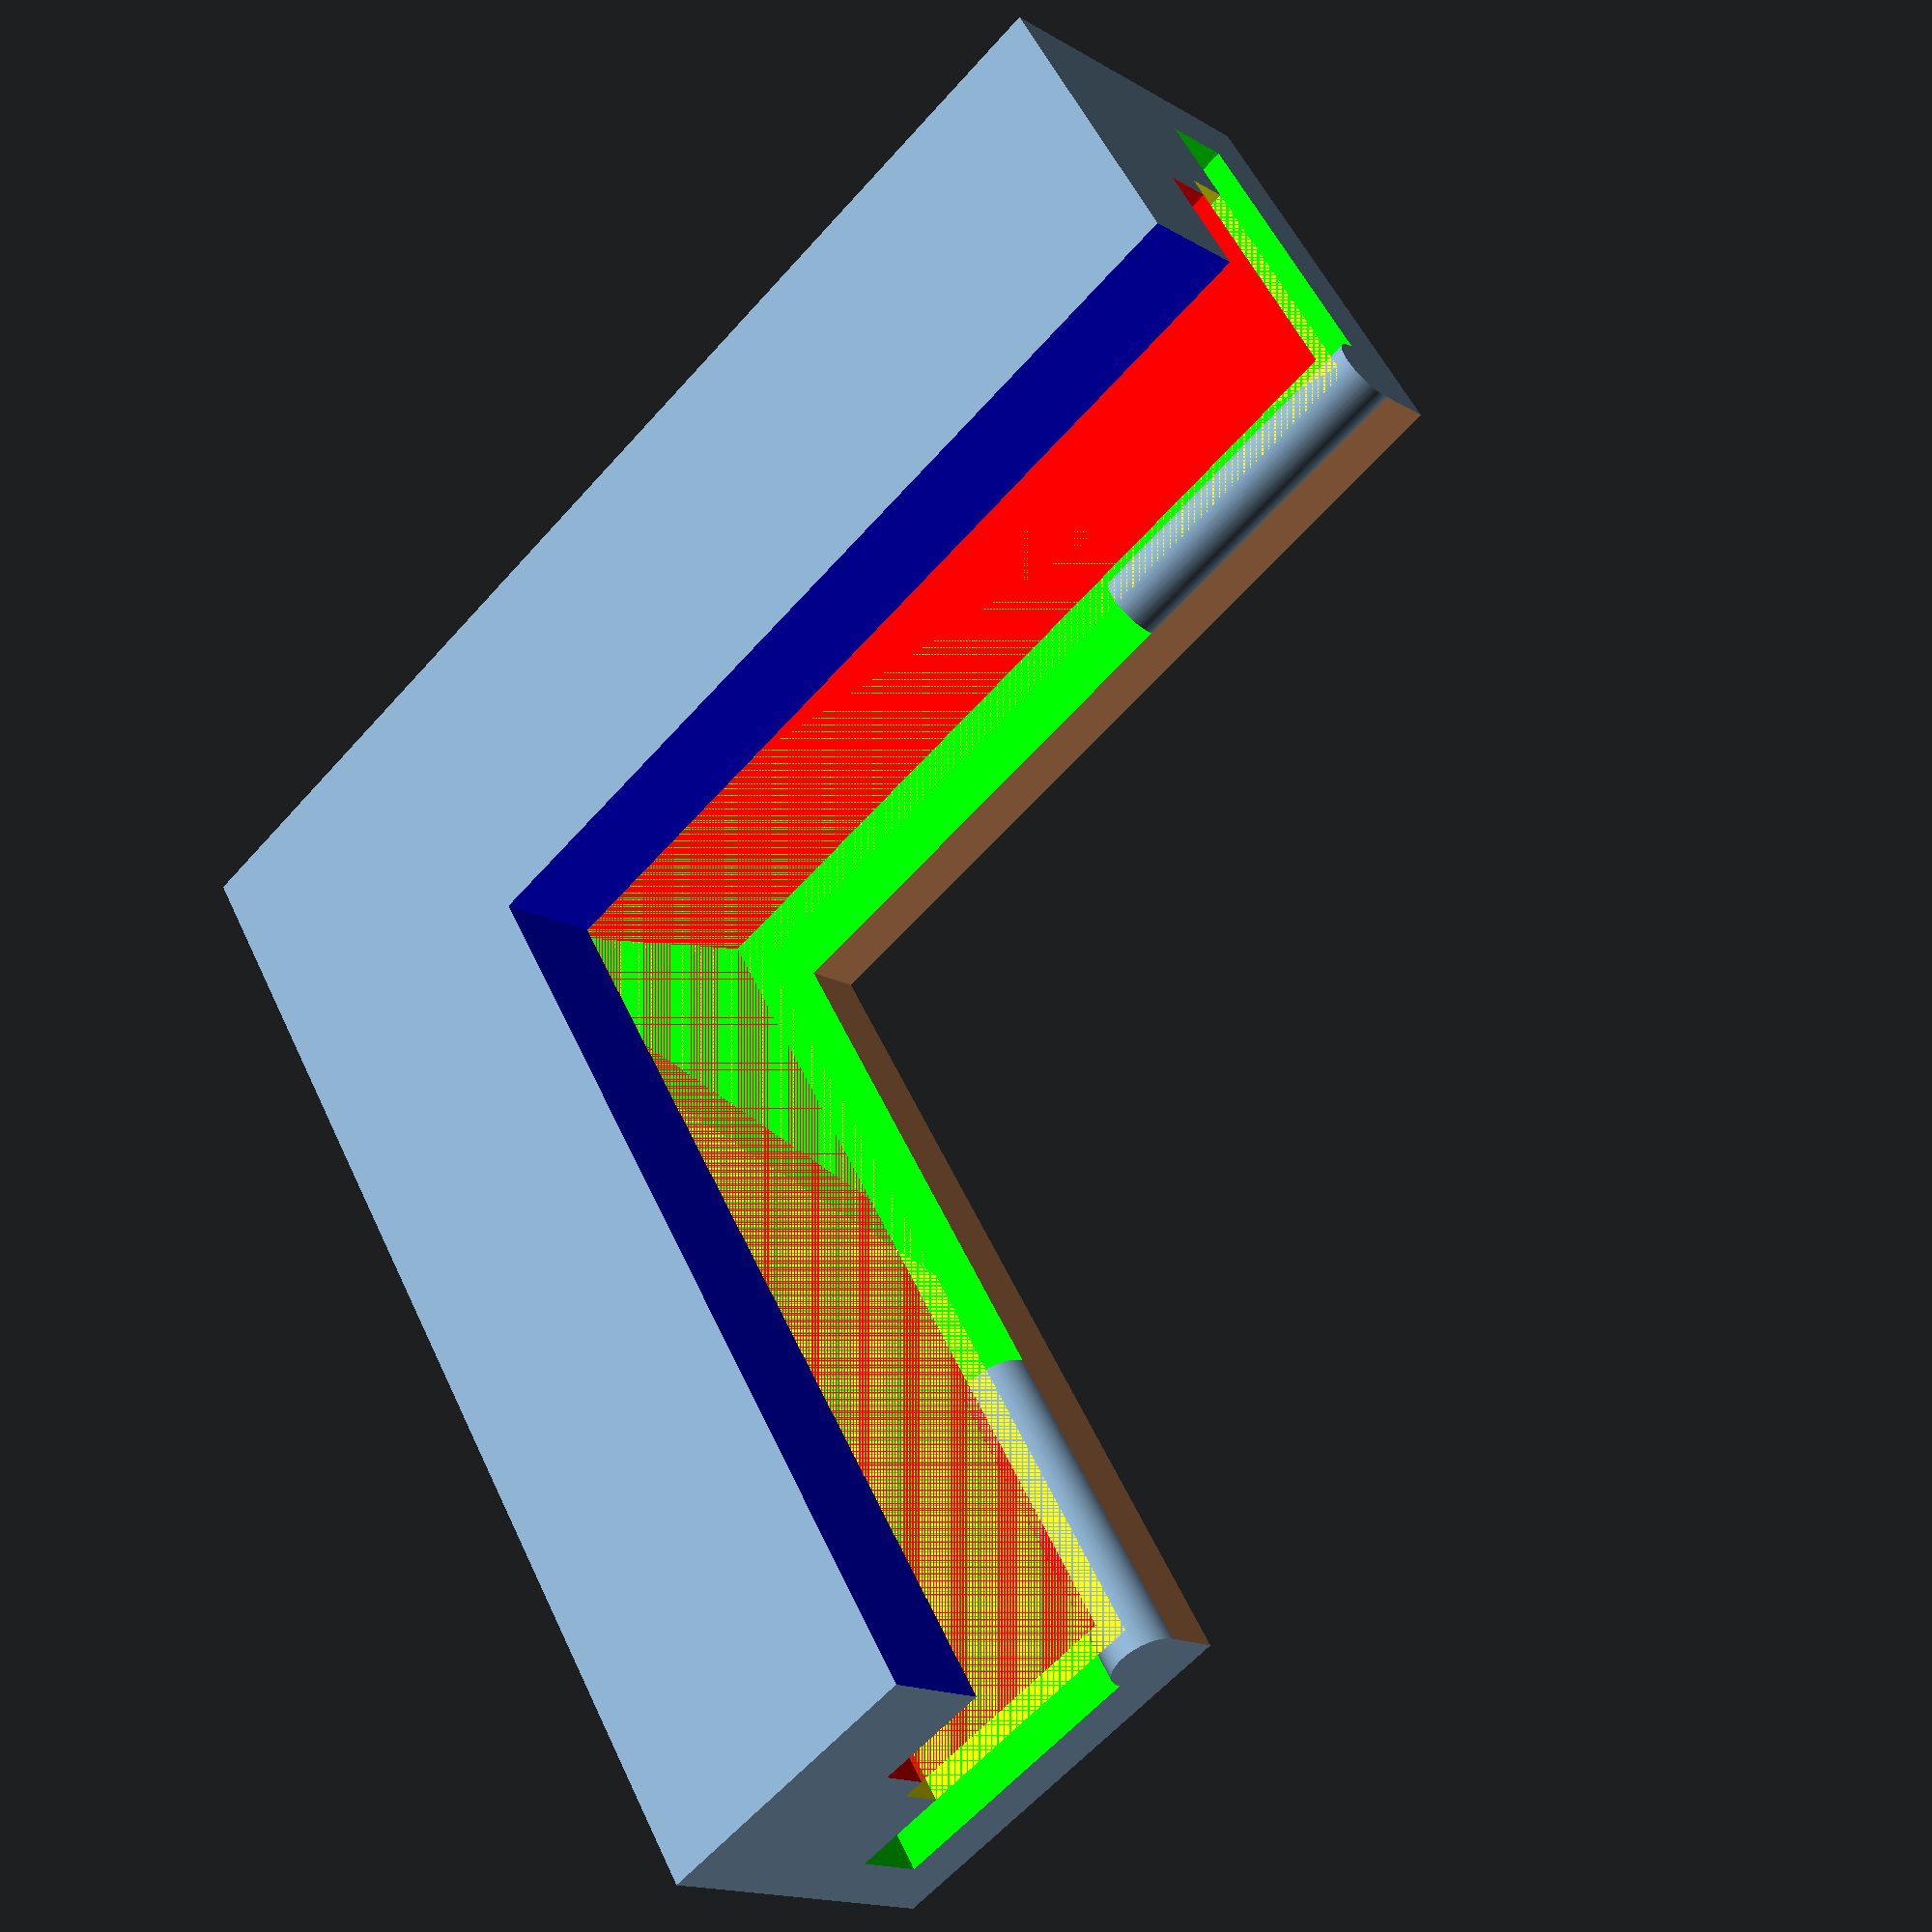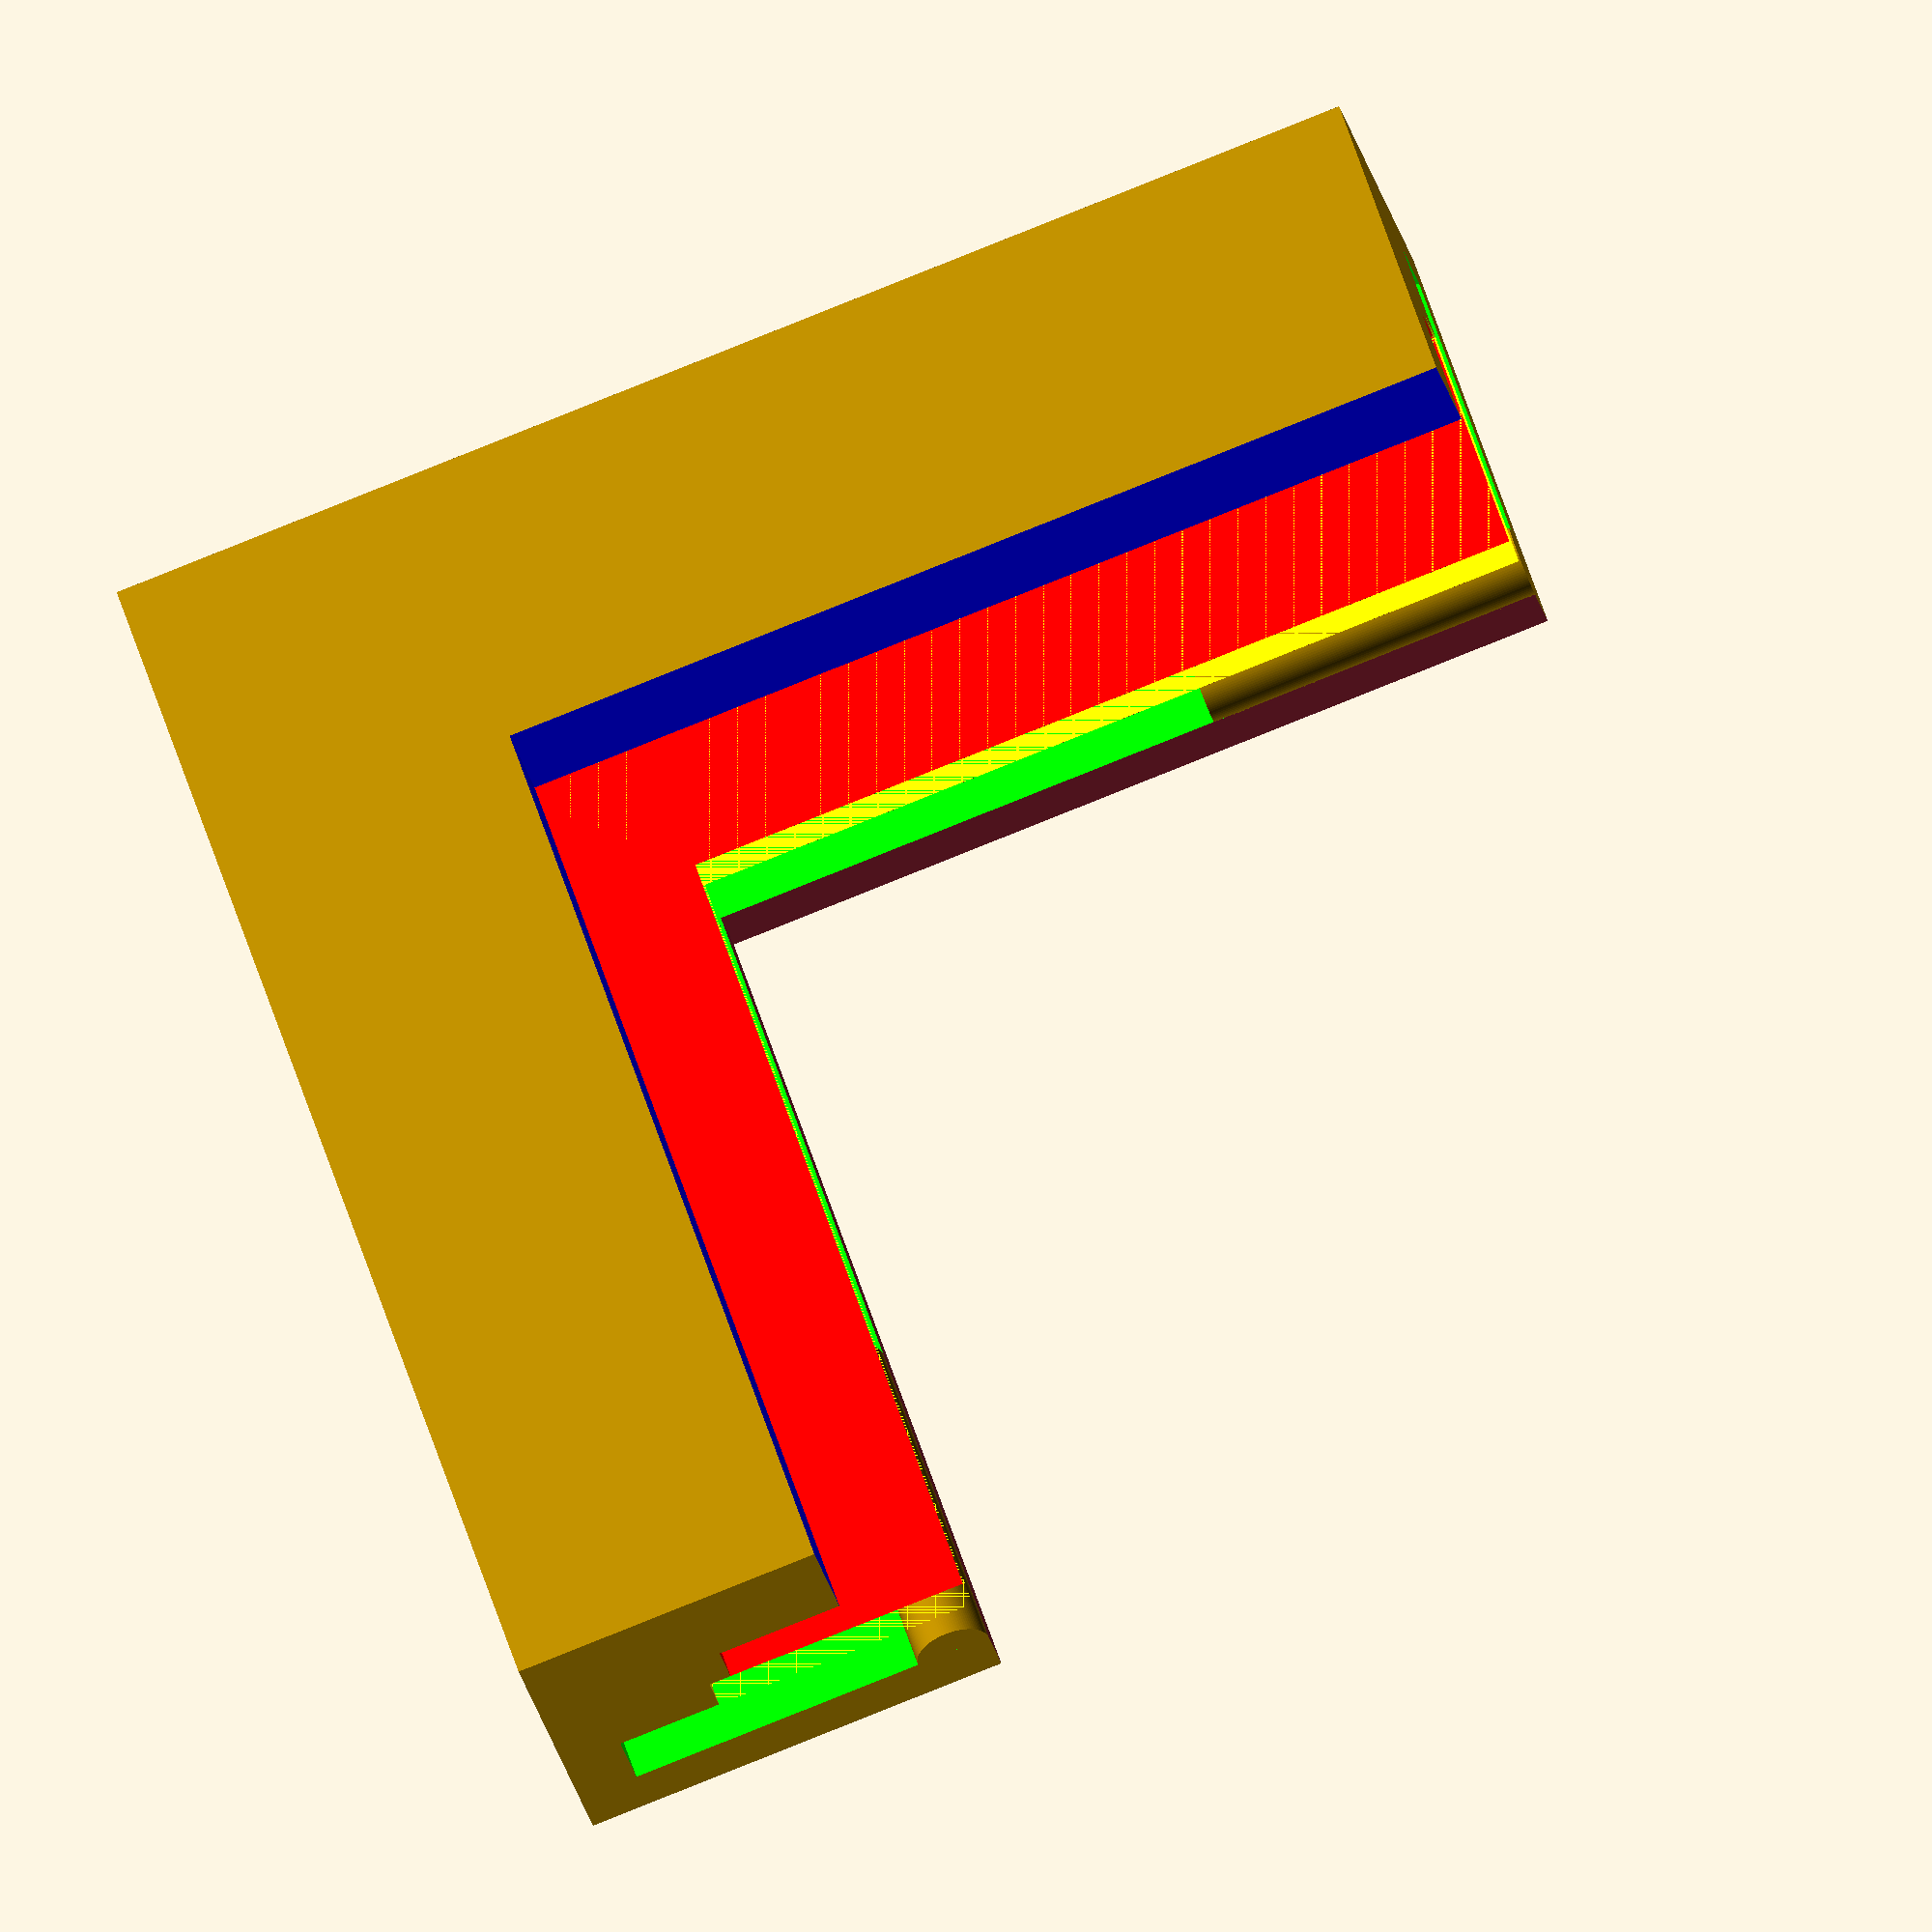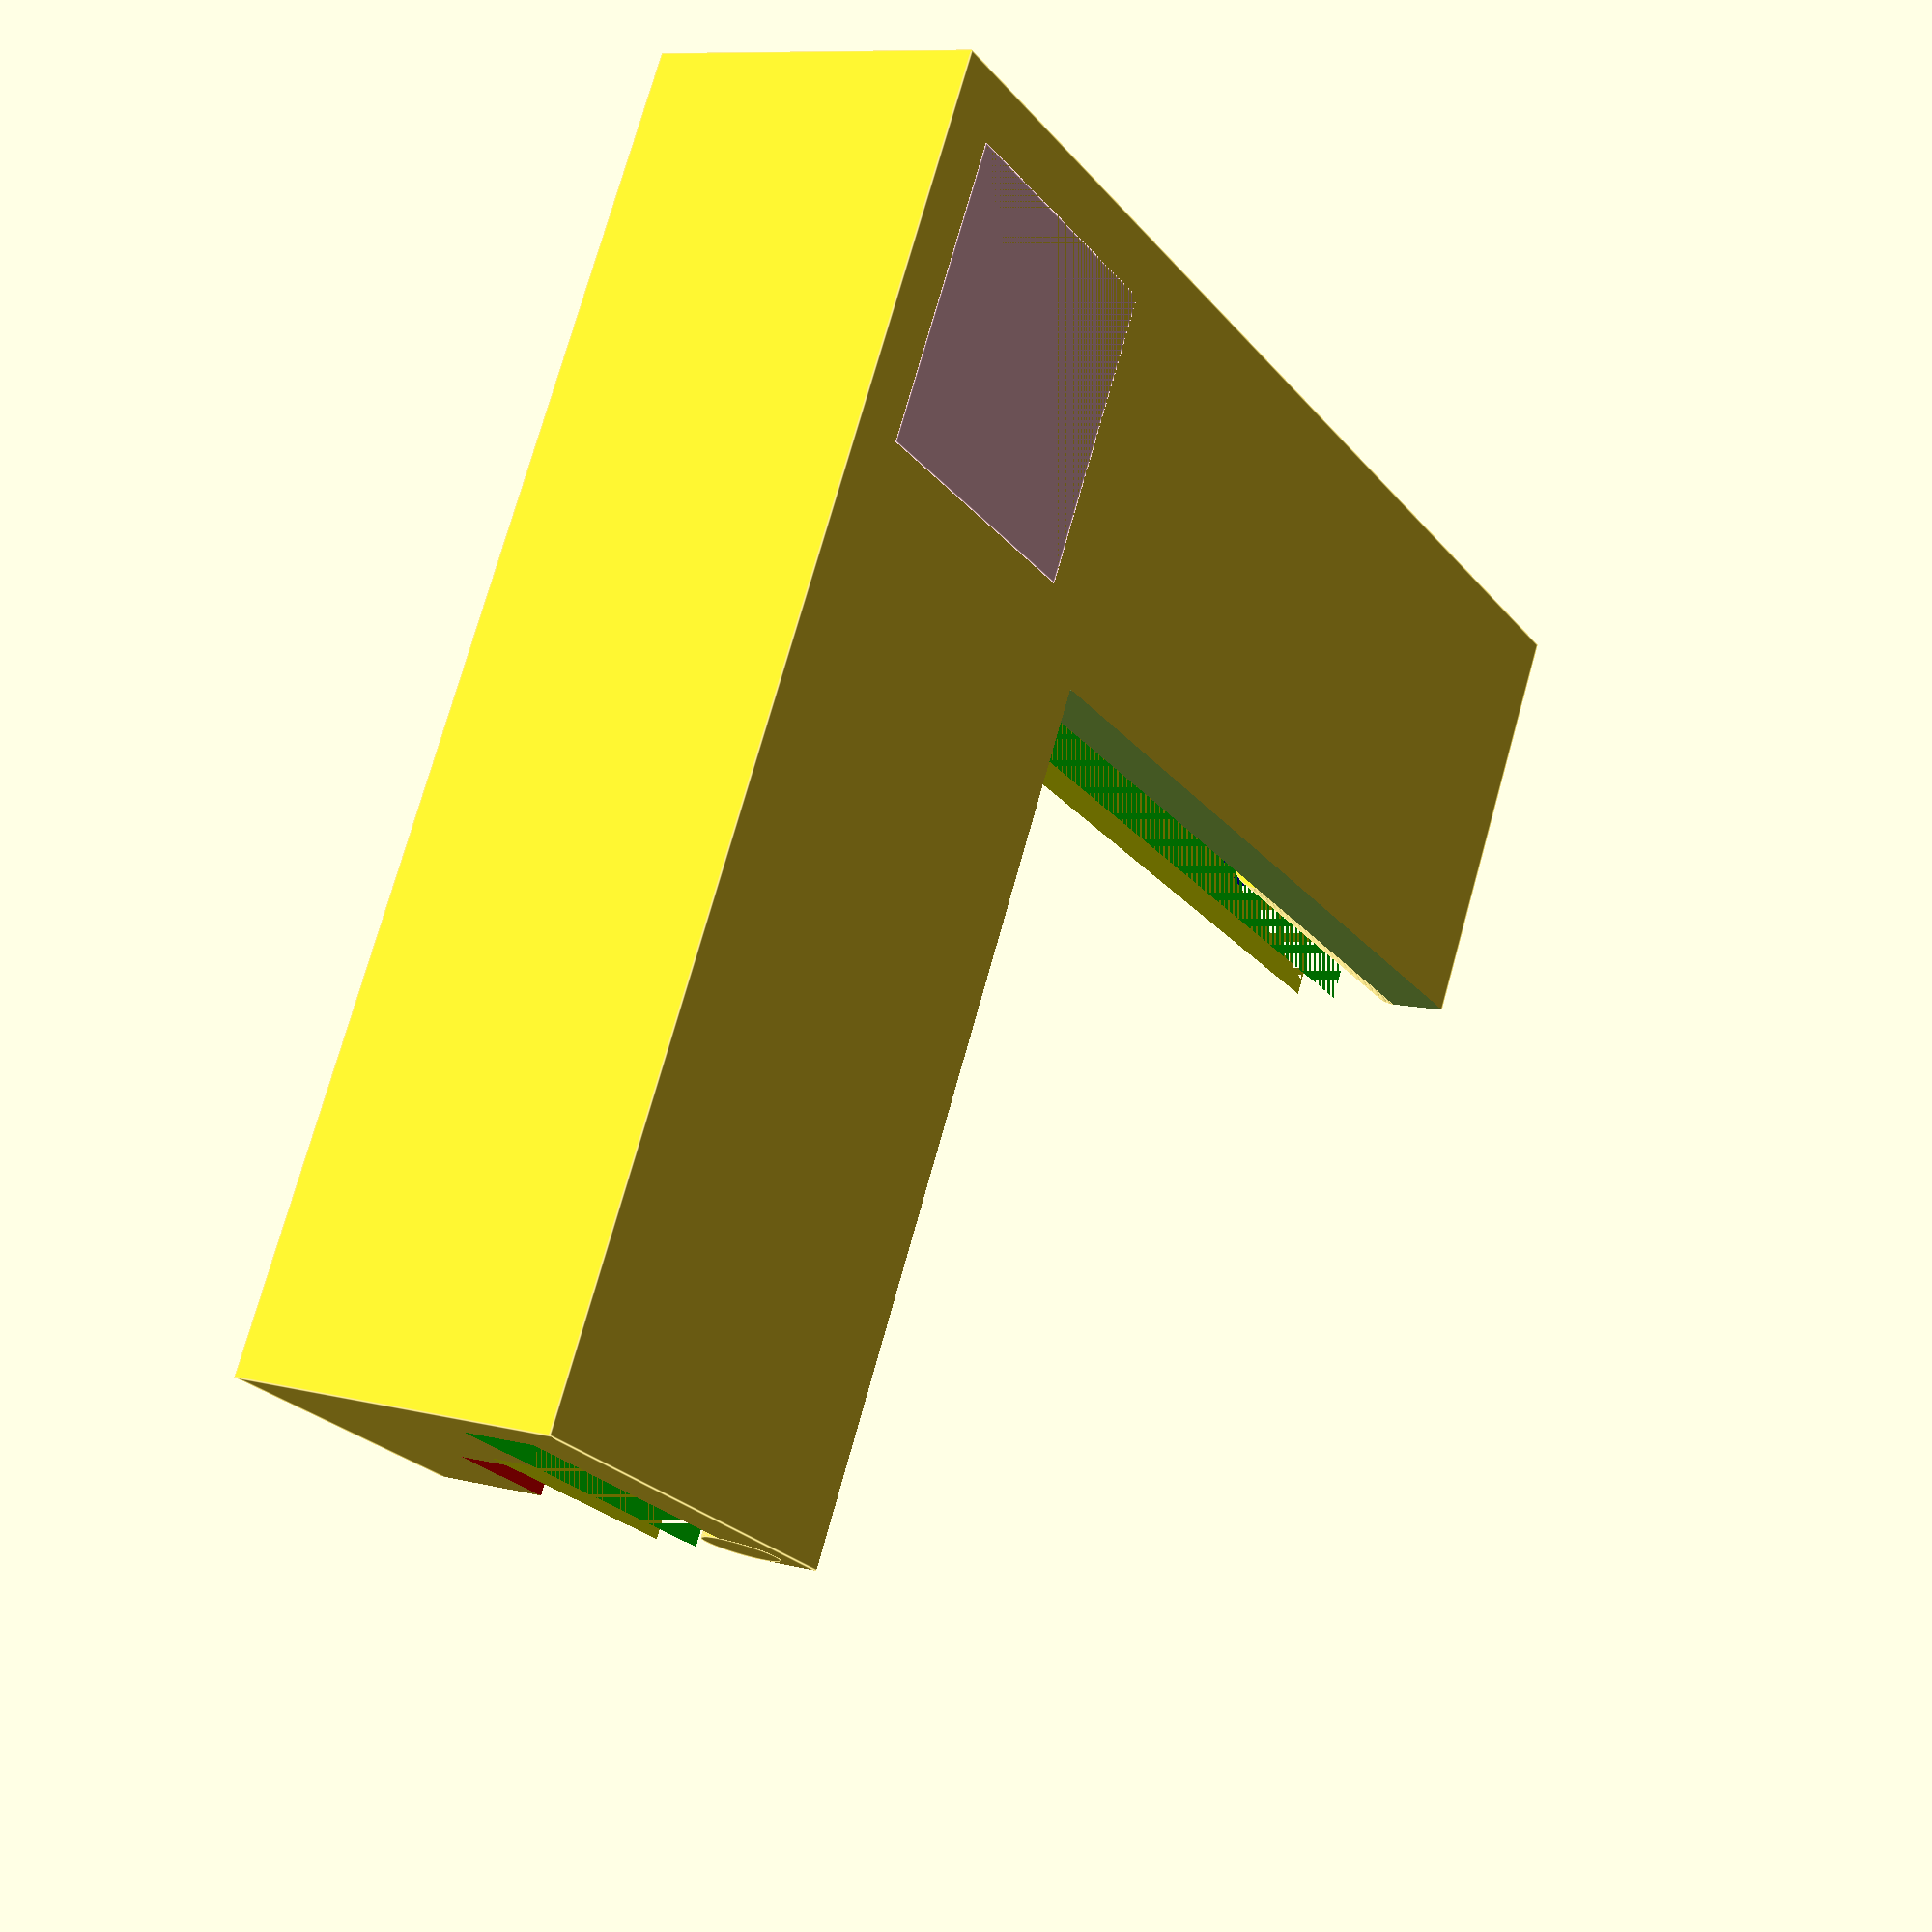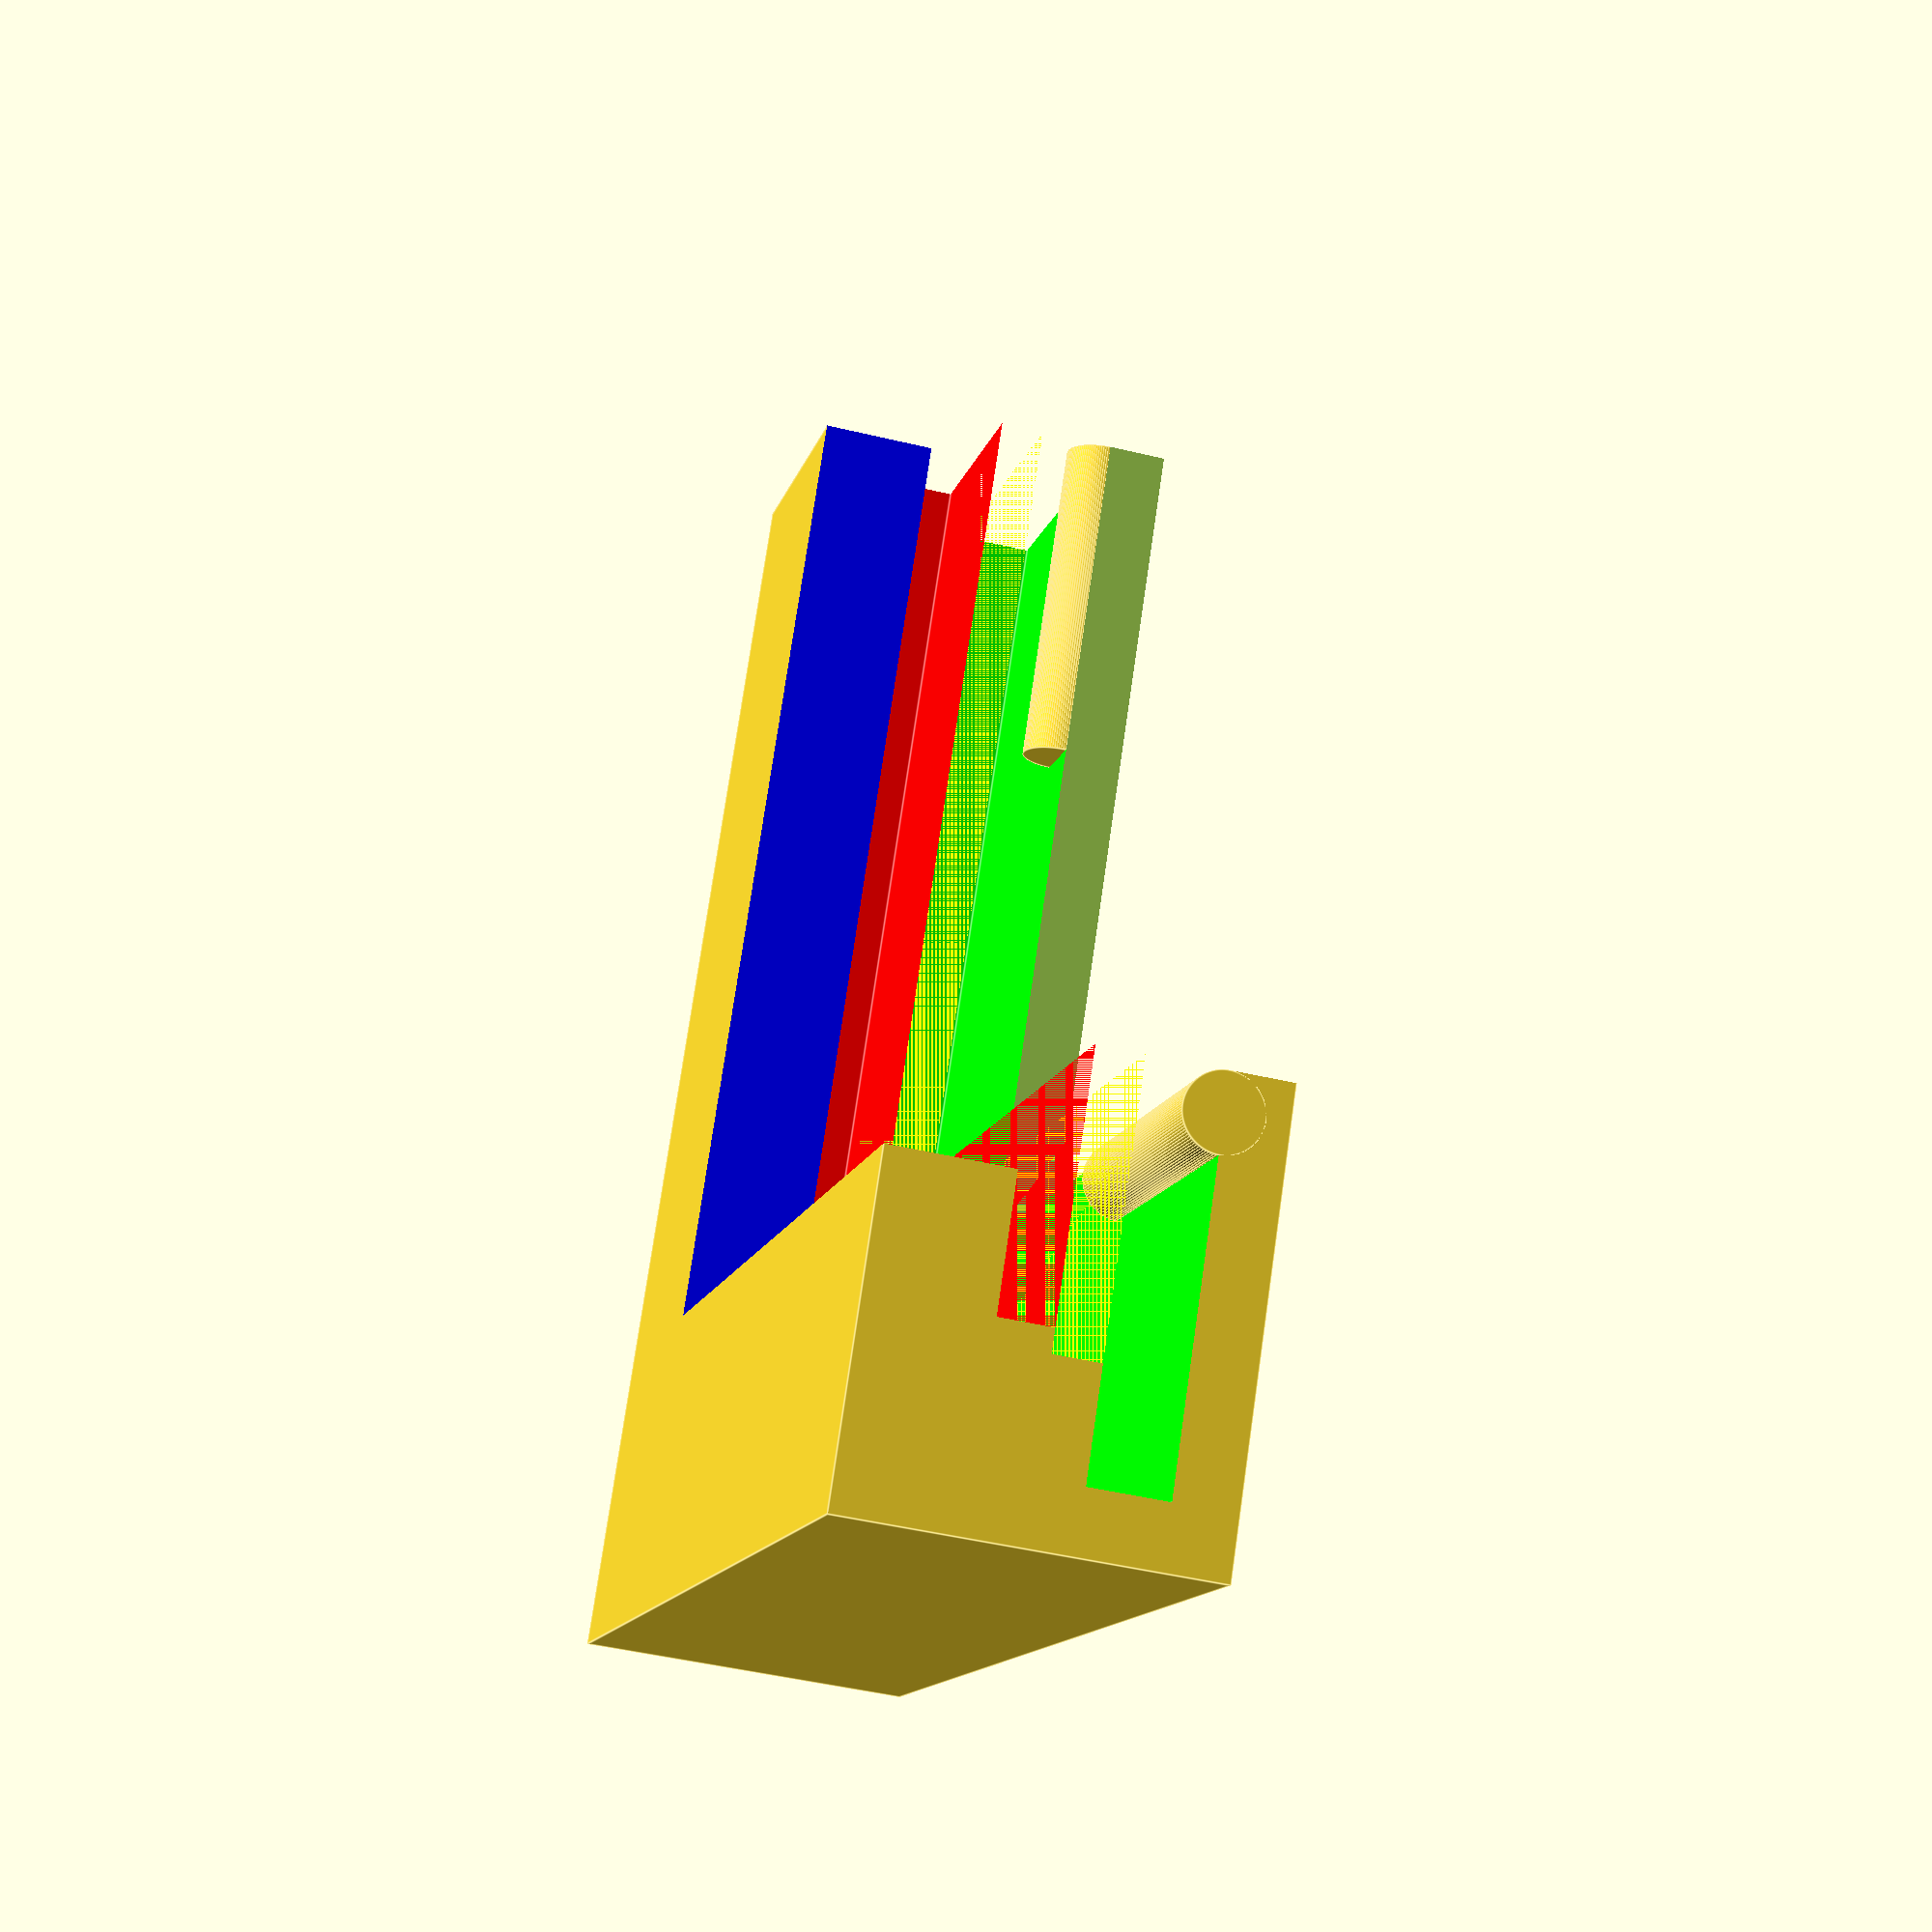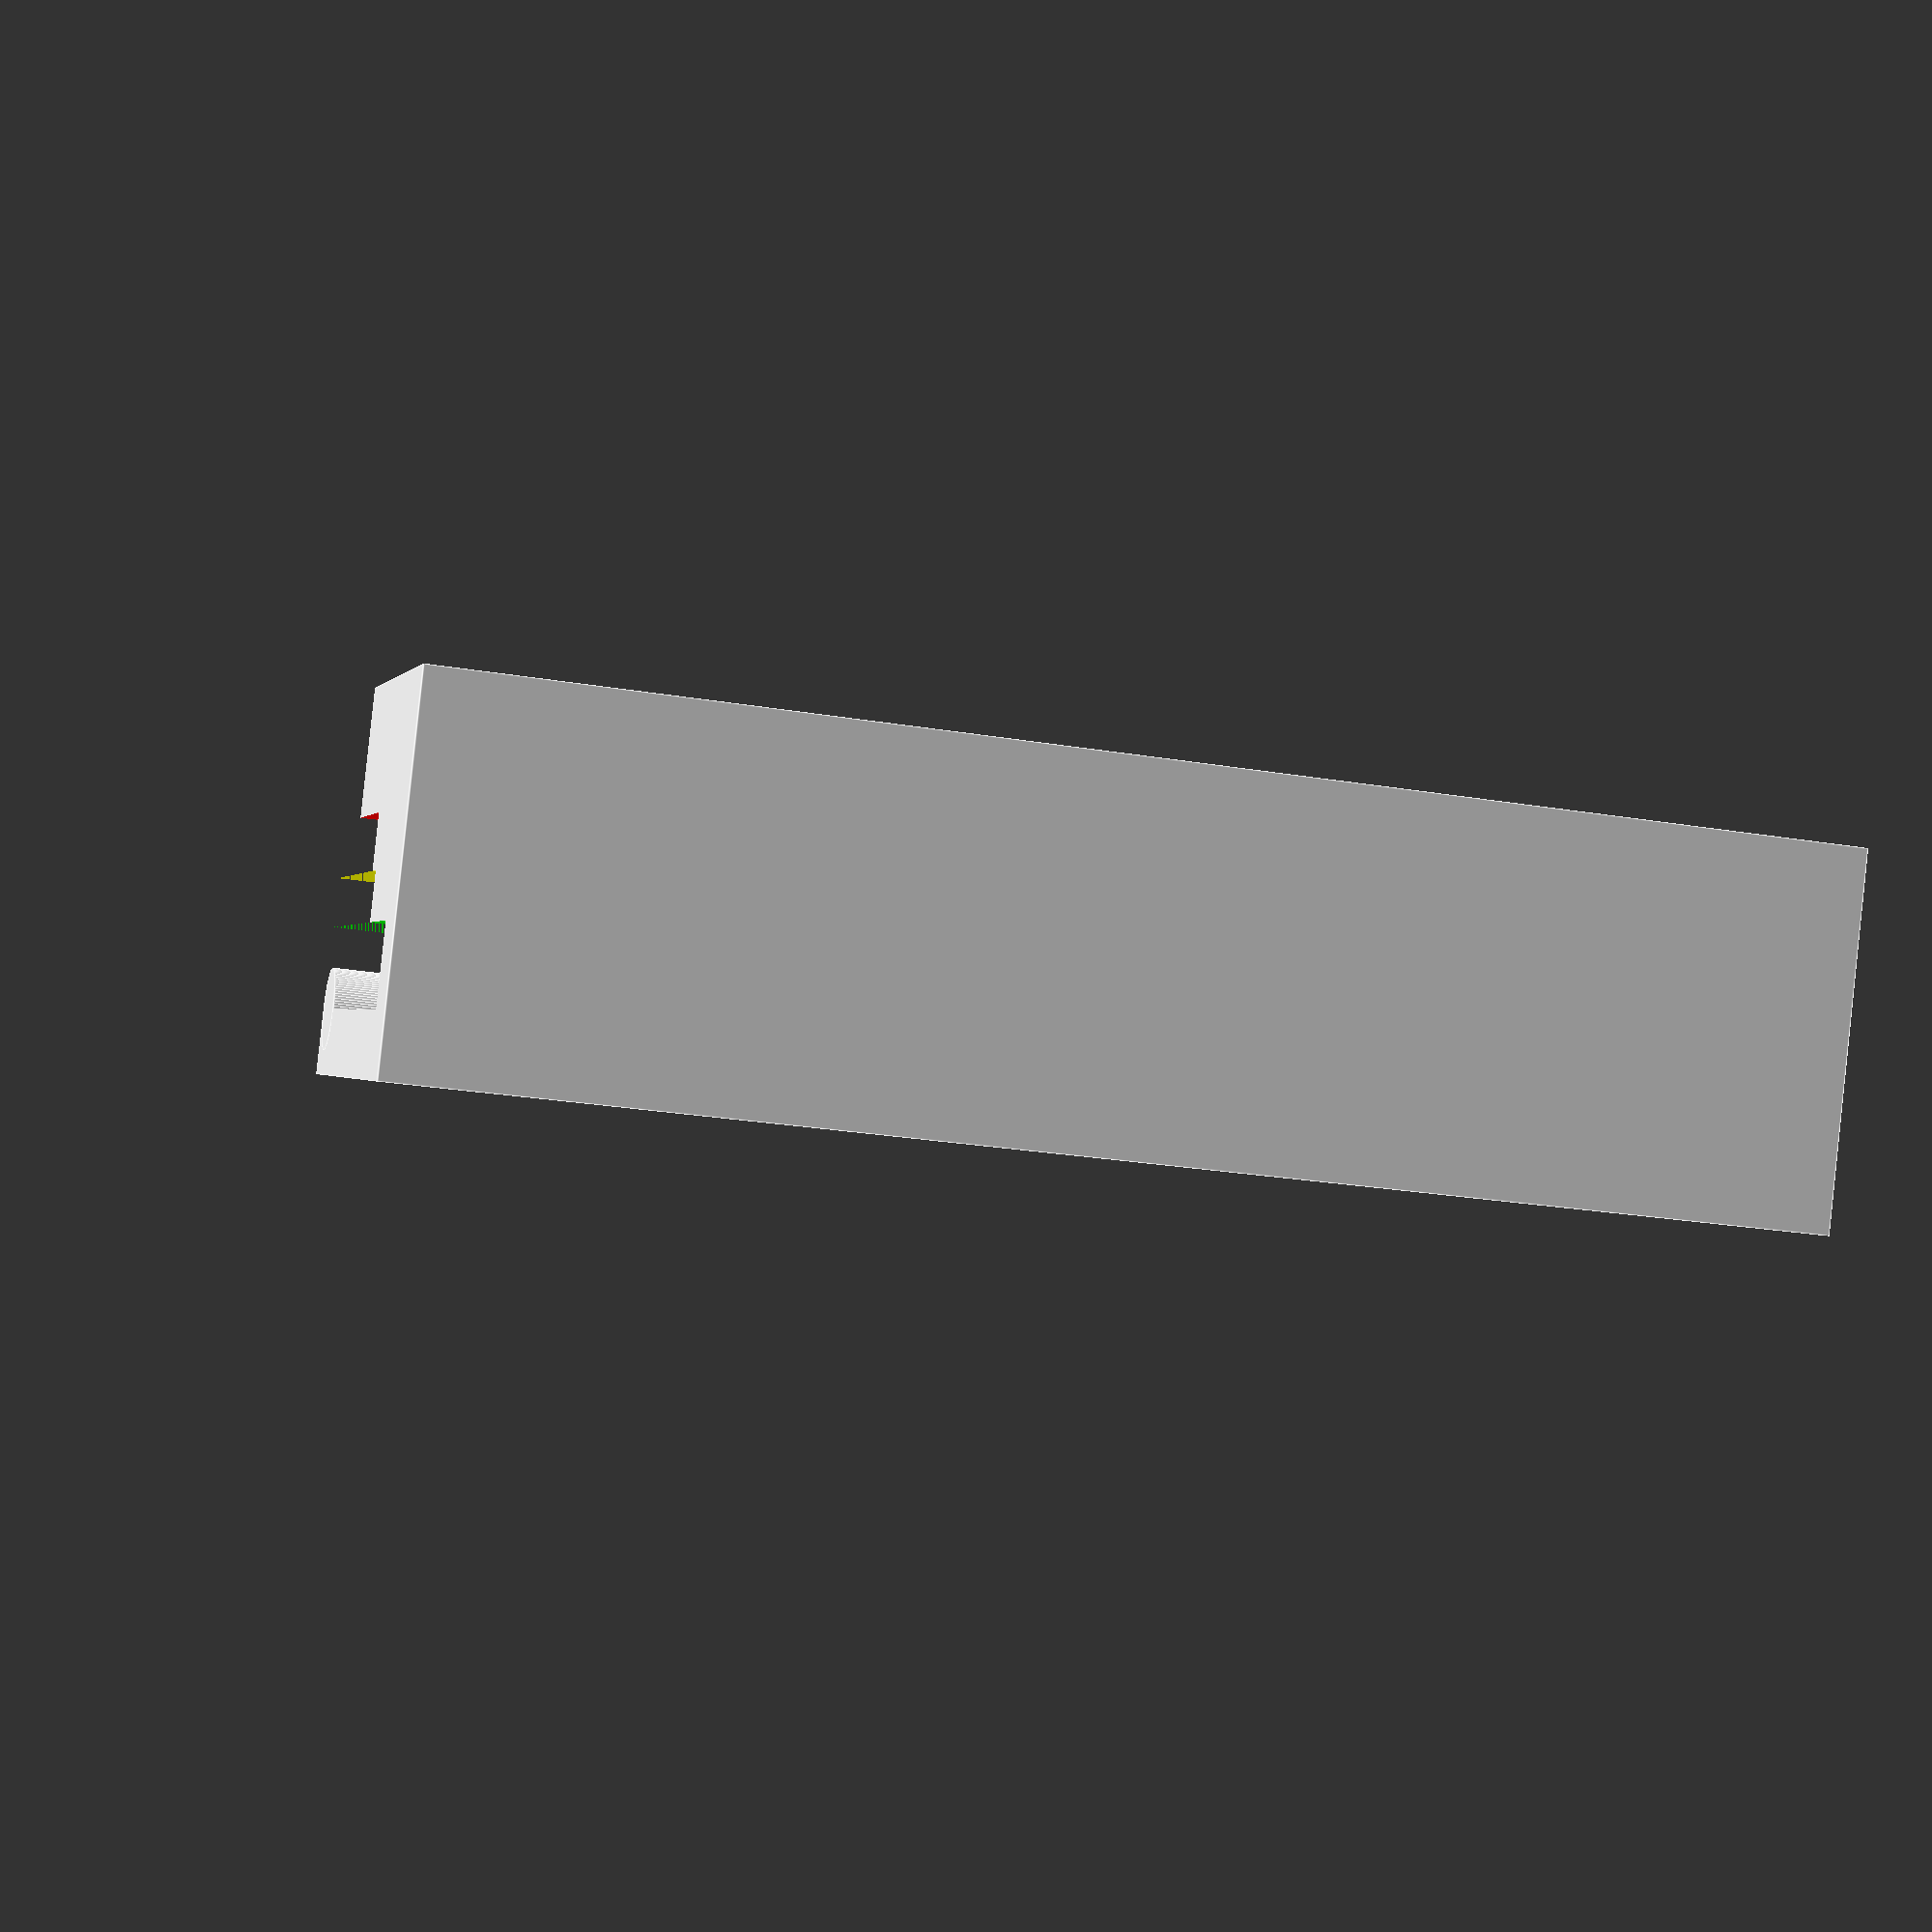
<openscad>
epaisseur_mirroir = 3.9;
epaisseur_carton = 1.5;
epaisseur_chauf = 1.7;
epaisseur_metal = 2.5;
epaisseur_clip = 2;

longueur_mirroir = 200;
longueur_carton = 210;
longueur_chauf = 208.5;
longueur_metal = 217;
largeur_metal = 10.5;
longueur_clip = longueur_metal/5;
distance_min_clip = 30;

module plateau(){
    //plaque métal
    translate([0,0,epaisseur_metal/2])
    color("lime")
    cube([longueur_metal,longueur_metal,epaisseur_metal], center=true);
    
    //carton
    translate([0,0,epaisseur_metal+epaisseur_carton/2])
    color("yellow")
    cube([longueur_carton,longueur_carton,epaisseur_carton], center=true);
    
    //plateau chauffant
    translate([0,0,epaisseur_metal+epaisseur_carton+epaisseur_chauf/2])
    color("red")
    cube([longueur_chauf,longueur_chauf,epaisseur_chauf], center=true);
    
    //mirroir
    translate([0,0,epaisseur_metal+epaisseur_carton+epaisseur_chauf+epaisseur_mirroir/2])
    color("blue")
    cube([longueur_mirroir,longueur_mirroir,epaisseur_mirroir+0.2], center=true);
    
}

module clip(){
    epaisseur_totale = epaisseur_mirroir+epaisseur_carton+epaisseur_chauf+epaisseur_metal+epaisseur_clip;
    difference(){
        translate([-(epaisseur_clip+longueur_metal/2),-(epaisseur_clip+longueur_metal/2),-epaisseur_clip])
        cube([longueur_clip,longueur_clip,epaisseur_totale]);
        plateau();
        cube([longueur_metal-2*largeur_metal-2*epaisseur_clip,longueur_metal-2*largeur_metal-2*epaisseur_clip,epaisseur_totale], center = true);
    }
    longueur_cylindre = longueur_clip-(distance_min_clip+epaisseur_clip);
    rayon_cylindre = epaisseur_clip/1.6;
    translate([-(longueur_metal/2+epaisseur_clip) + (distance_min_clip+epaisseur_clip),-(longueur_metal/2-largeur_metal-epaisseur_clip)-rayon_cylindre,0])
        rotate([0,90,0]) cylinder(h=longueur_cylindre, r=rayon_cylindre, $fn=100);
    translate([-(longueur_metal/2-largeur_metal-epaisseur_clip)-rayon_cylindre,-(longueur_metal/2+epaisseur_clip) + (distance_min_clip+epaisseur_clip) + longueur_cylindre,0])
        rotate([90,0,0]) cylinder(h=longueur_cylindre, r=rayon_cylindre, $fn=100);
}


clip();
translate([-longueur_metal/2,-longueur_metal/2,-epaisseur_clip]) color("pink") cube([10,10,1]);
</openscad>
<views>
elev=195.6 azim=238.1 roll=141.0 proj=p view=wireframe
elev=26.6 azim=71.8 roll=12.2 proj=o view=solid
elev=350.3 azim=150.9 roll=123.6 proj=p view=edges
elev=226.1 azim=212.4 roll=105.5 proj=p view=edges
elev=92.0 azim=255.7 roll=353.9 proj=p view=edges
</views>
